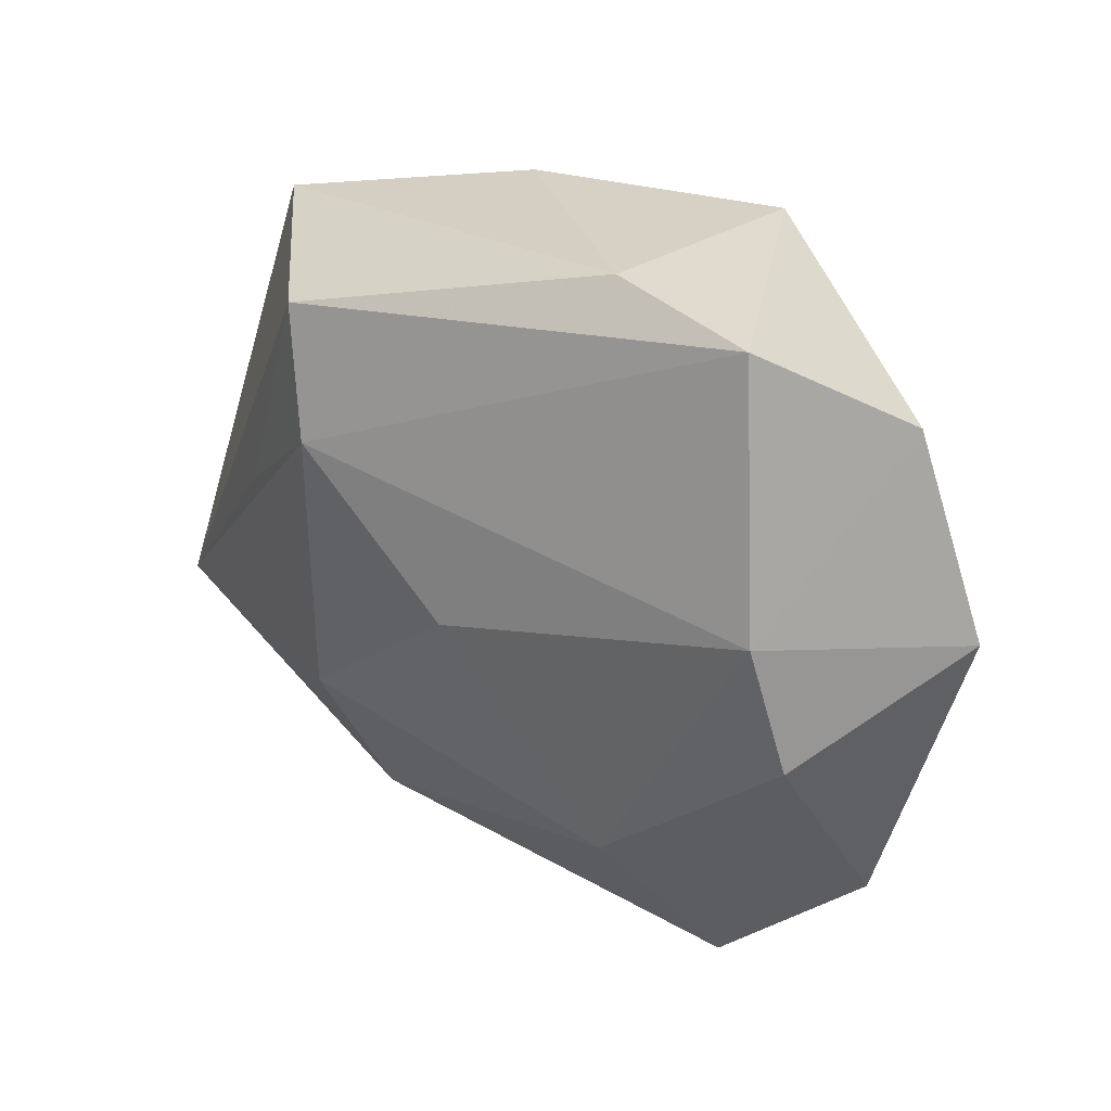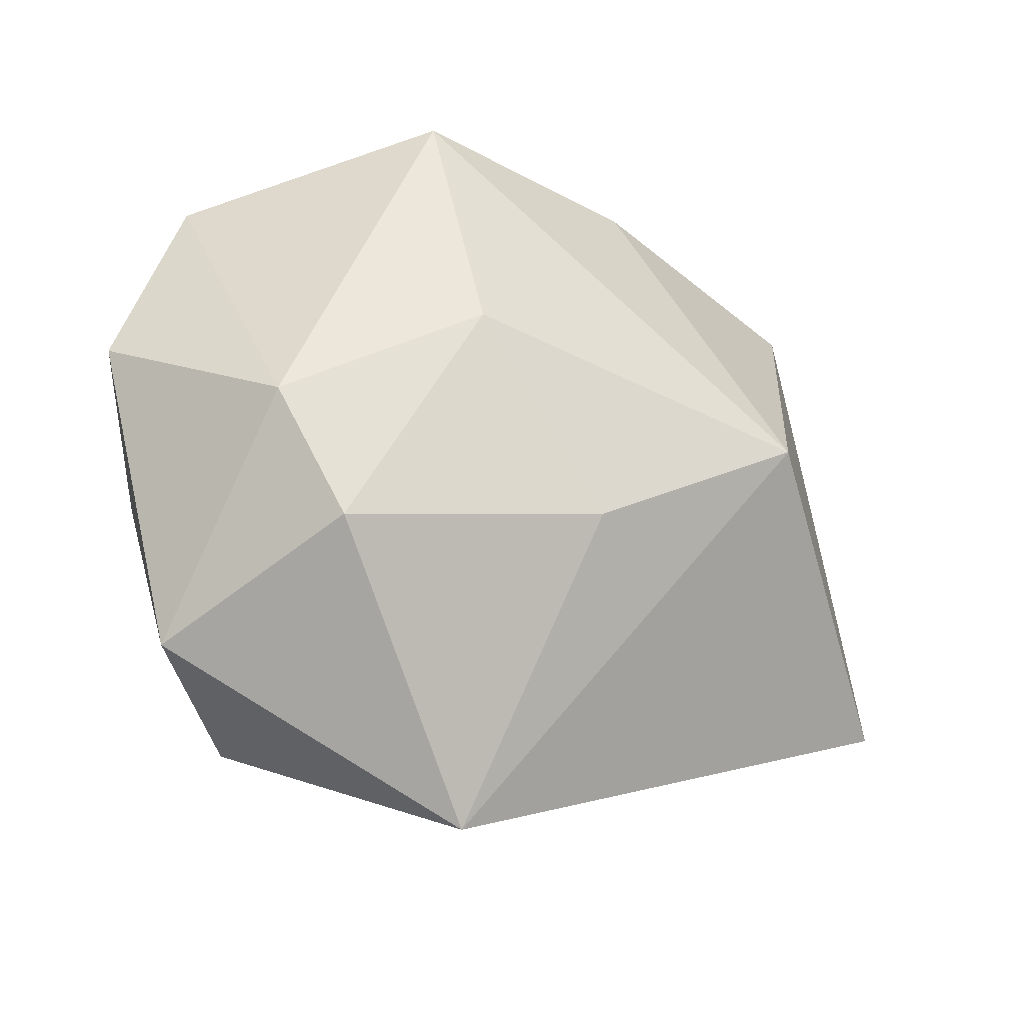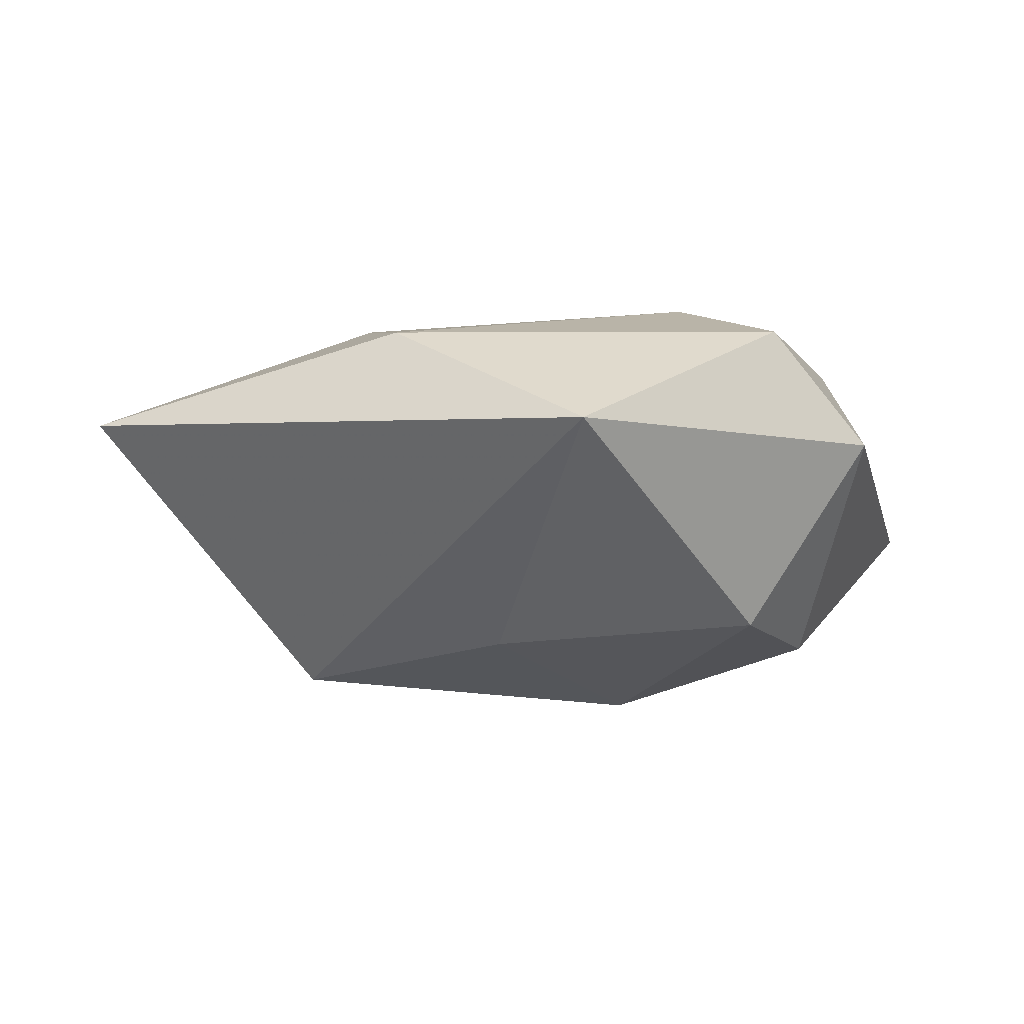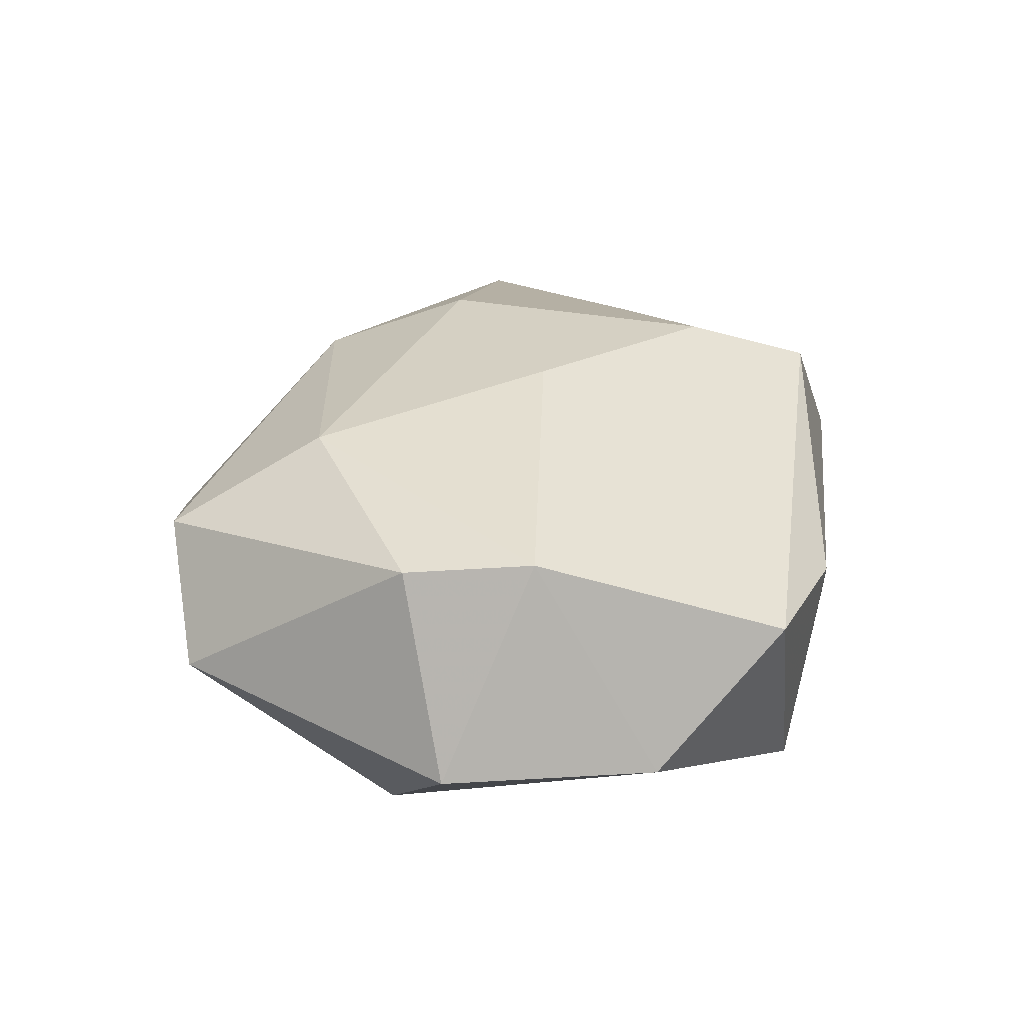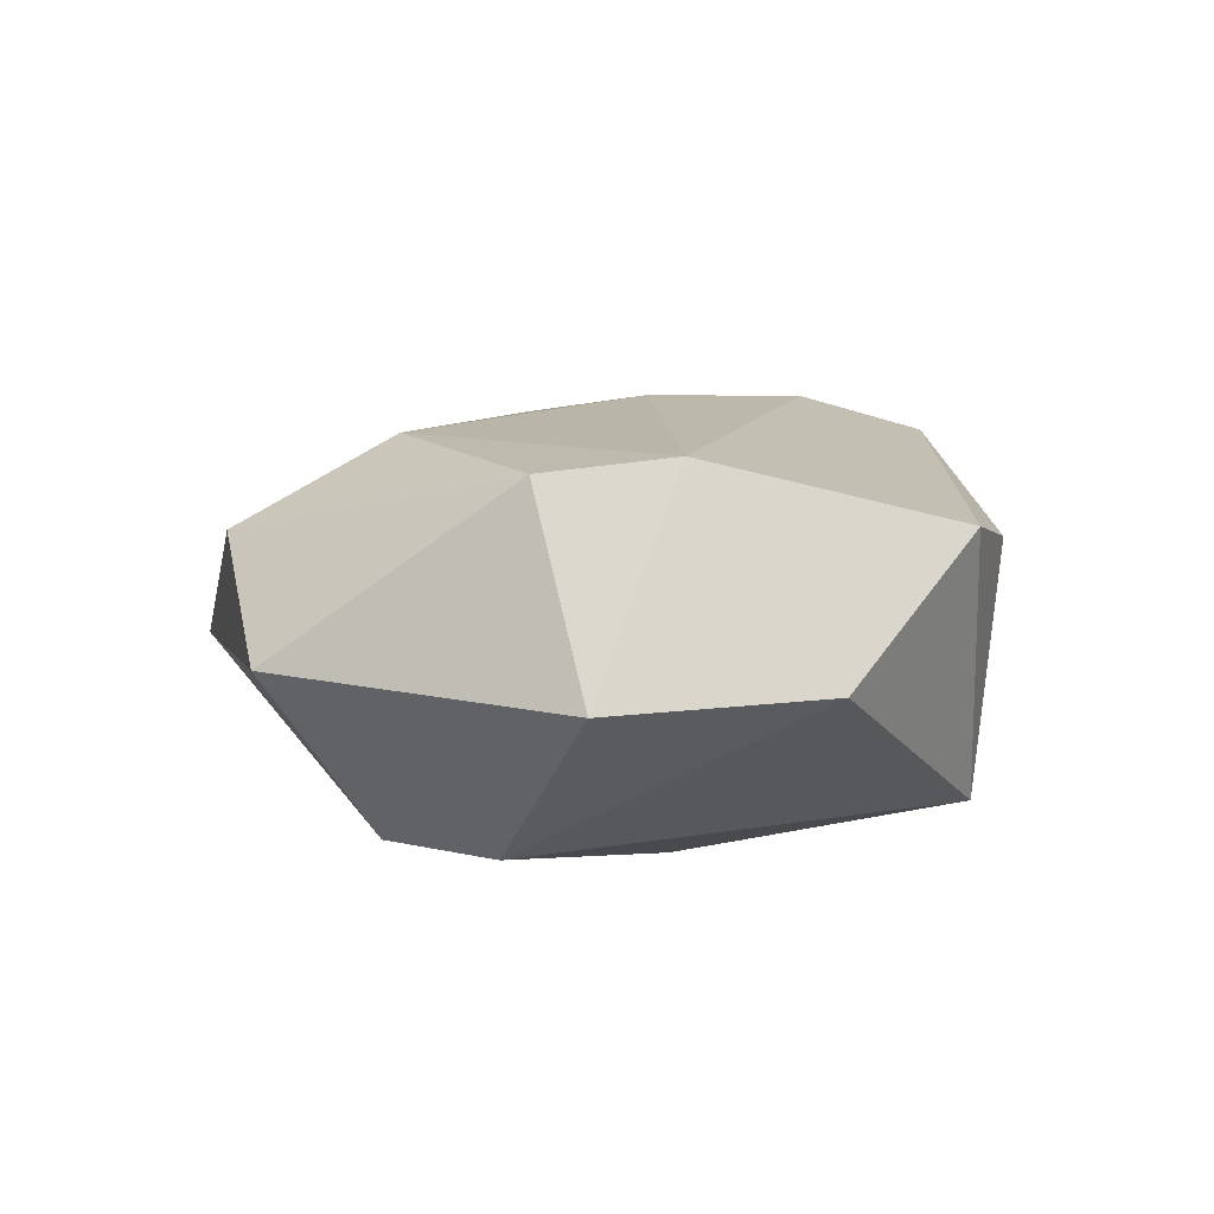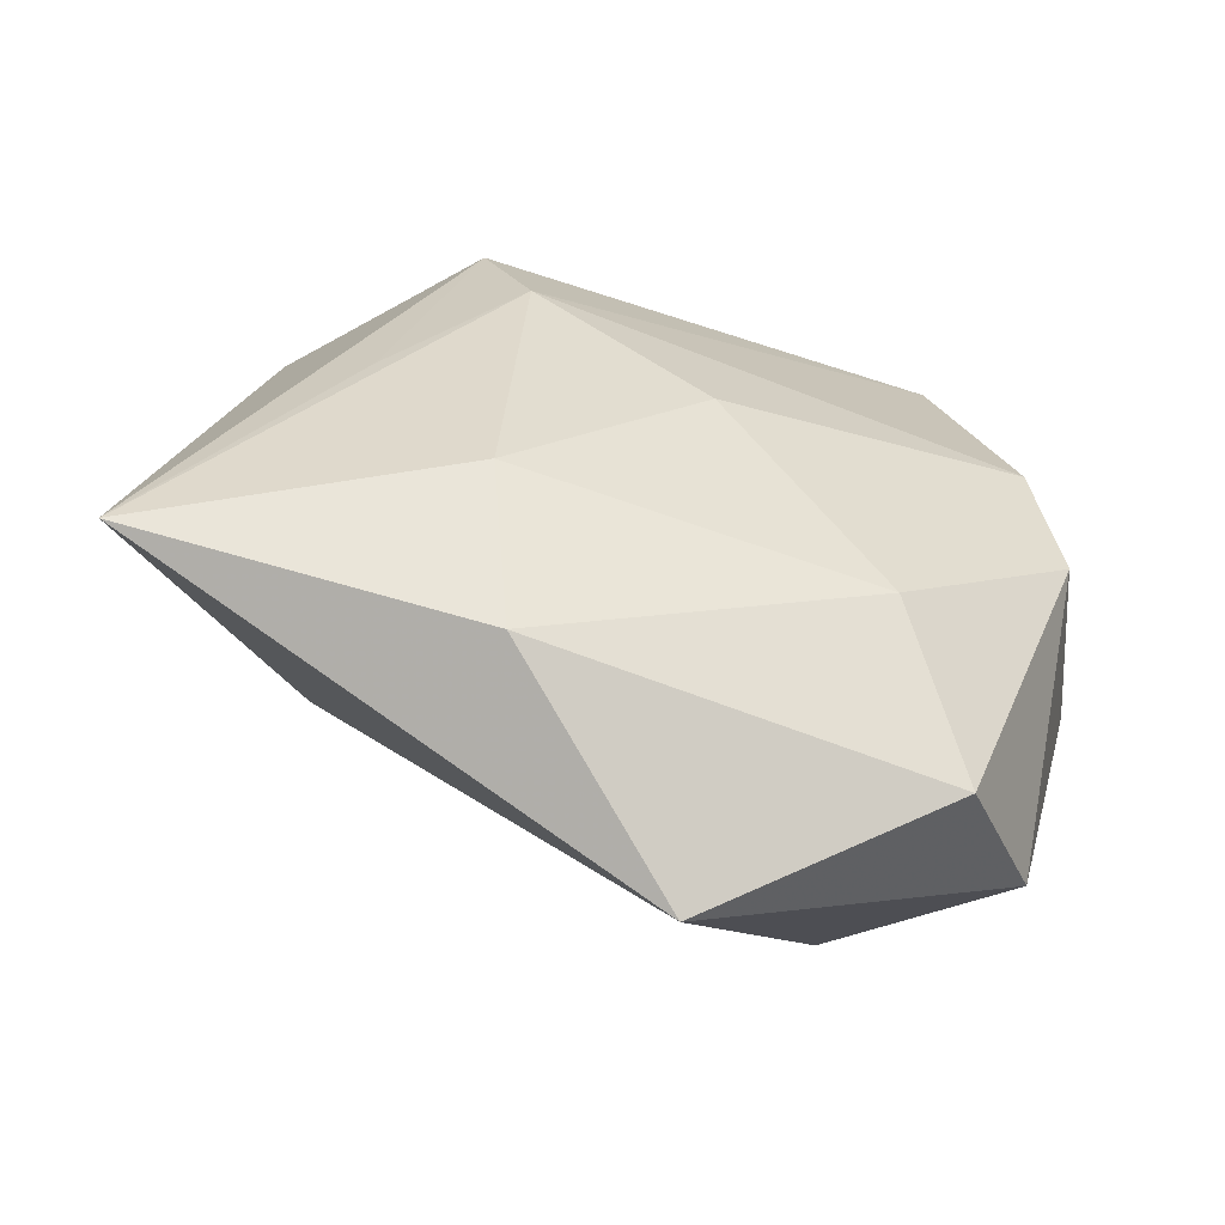
<metadata>
{"format":"obj","ext":"obj","renderer":"f3d","projection":"perspective","resolution":1024,"background":"white","views":[{"elev":32.9,"azim":36.0,"up":"+Y"},{"elev":-30.8,"azim":155.6,"up":"+Y"},{"elev":-17.9,"azim":-0.8,"up":"+Z"},{"elev":34.7,"azim":107.6,"up":"+Z"},{"elev":9.5,"azim":100.7,"up":"+Z"},{"elev":-58.3,"azim":-19.0,"up":"+Y"}]}
</metadata>
<code>
v 0.002924 -0.04579 -0.003886
v 0.03604 -0.003247 0.0177
v 0.03254 0.01043 0.01923
v -0.04015 0.02921 -0.002713
v 0.0129 0.03589 -0.01628
v -0.001796 0.0009661 0.02189
v -0.03316 0.003123 0.01385
v 0.02333 -0.02116 -0.02036
v 0.01604 -0.02074 0.01924
v 0.02534 -0.03566 0.01042
v 0.009688 0.005366 -0.02397
v 0.03758 0.02593 -0.001399
v -0.02183 -0.01637 0.01812
v 0.04521 0.003941 -0.002523
v -0.01369 0.03513 -0.01054
v -0.005835 -0.01438 -0.021
v -0.01794 -0.03262 0.01132
v -0.05351 -0.02139 0.003813
v 0.03094 -0.00743 -0.01972
v -0.02 0.01502 0.02053
v 0.02698 0.03672 0.01277
v 0.03608 -0.02987 -0.001261
v -0.02415 0.02793 0.01667
v 0.01054 0.03835 0.009669
v -0.02892 -0.001275 -0.02231
f 4 18 23
f 23 21 24
f 15 4 24
f 24 4 23
f 18 13 20
f 20 21 23
f 18 4 25
f 25 1 18
f 25 4 15
f 17 13 18
f 18 1 17
f 17 1 10
f 10 1 22
f 22 1 8
f 10 22 2
f 2 22 14
f 19 22 8
f 14 22 19
f 23 18 7
f 7 20 23
f 18 20 7
f 8 1 16
f 1 25 16
f 3 2 14
f 21 20 3
f 10 2 9
f 9 17 10
f 13 17 9
f 2 3 9
f 11 19 8
f 8 16 11
f 11 16 25
f 6 3 20
f 6 9 3
f 6 20 13
f 13 9 6
f 21 3 12
f 12 3 14
f 14 19 12
f 19 11 5
f 5 12 19
f 5 11 25
f 21 12 5
f 5 25 15
f 5 24 21
f 15 24 5

</code>
